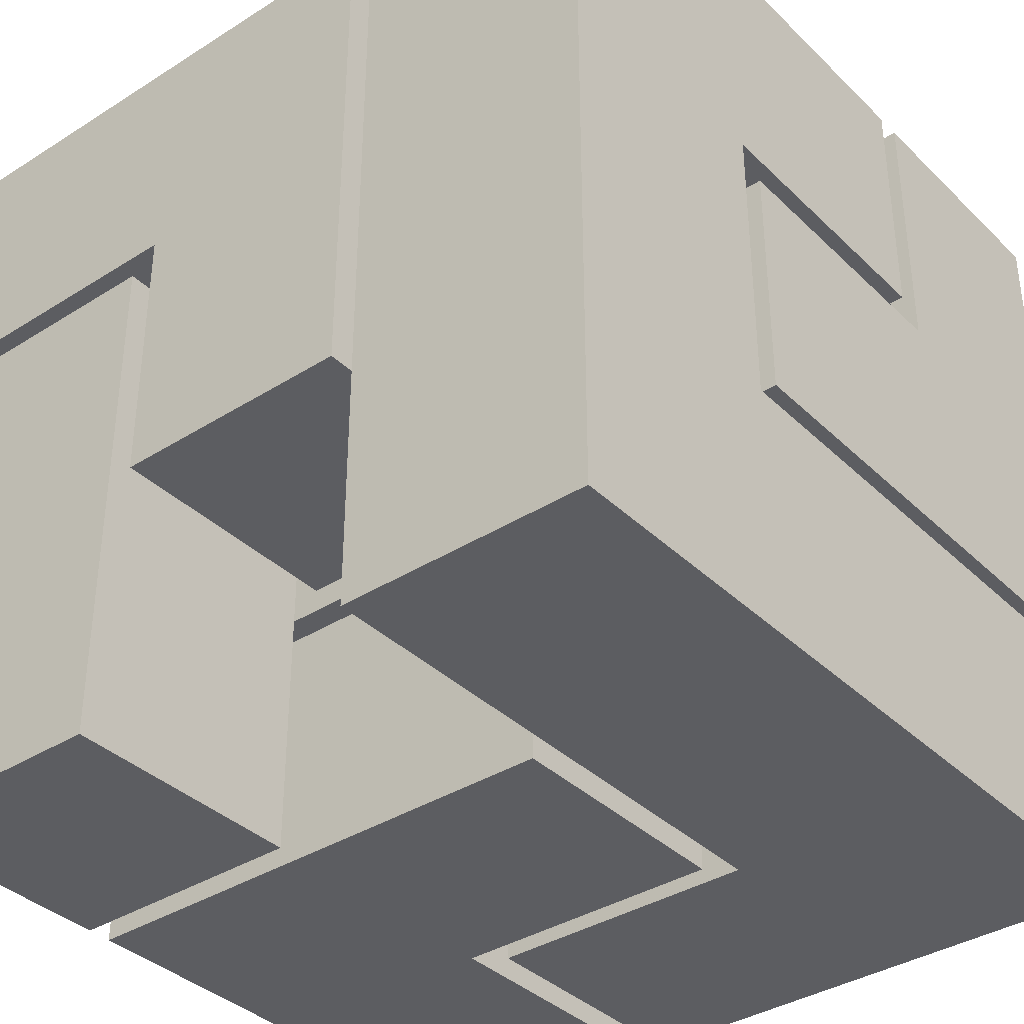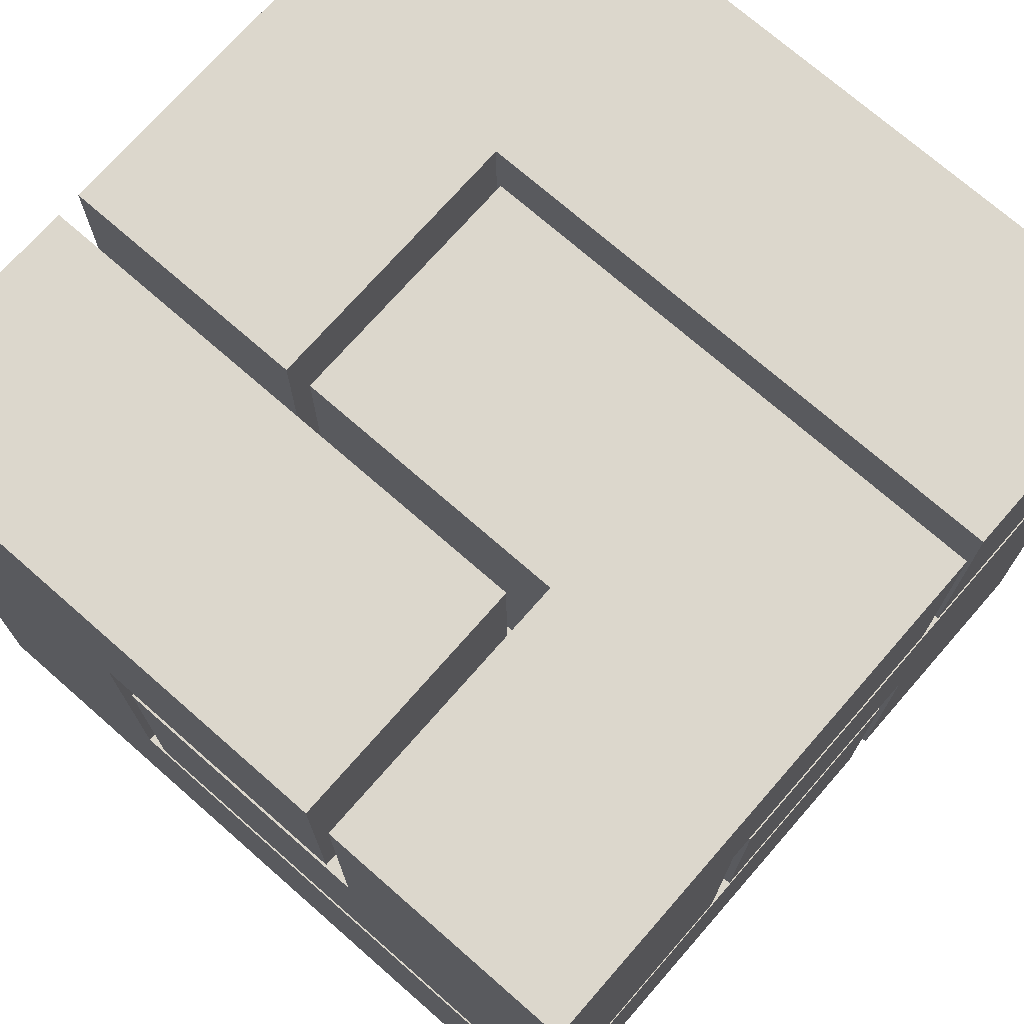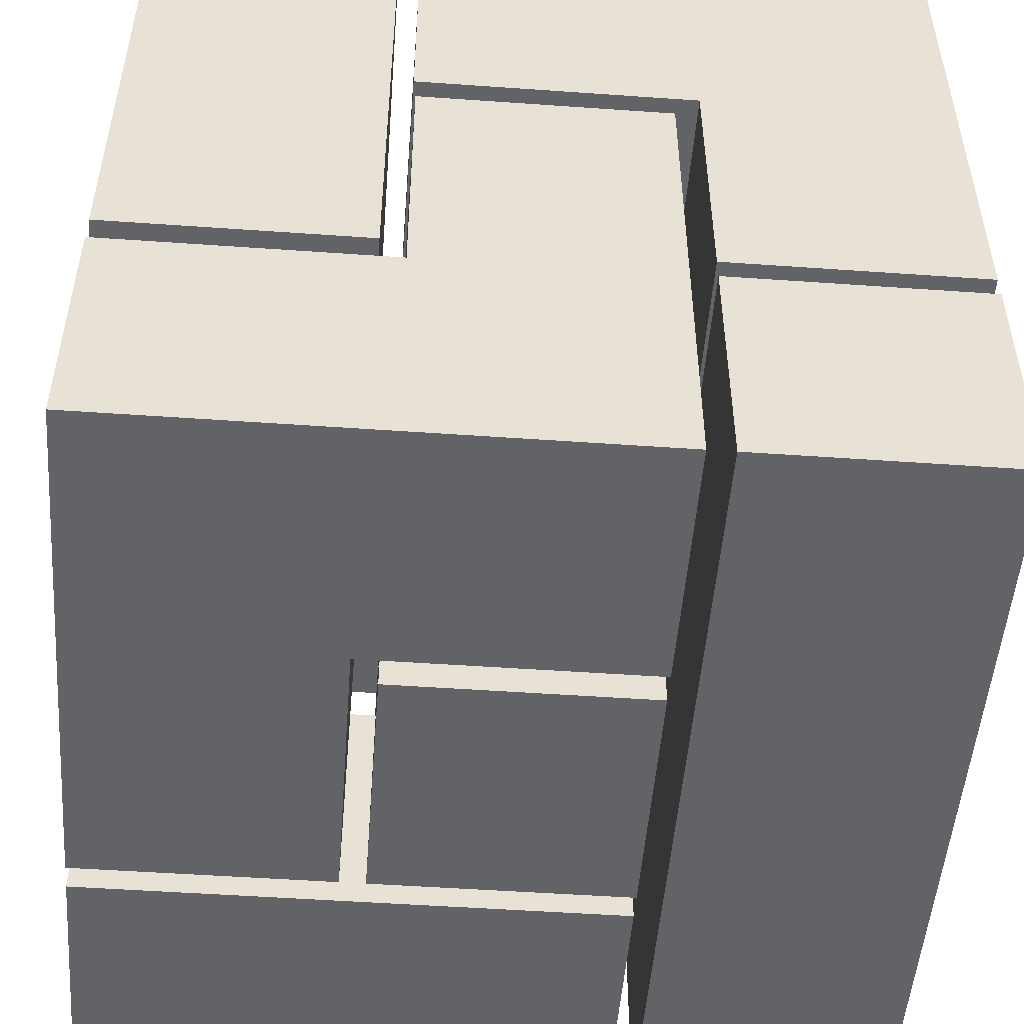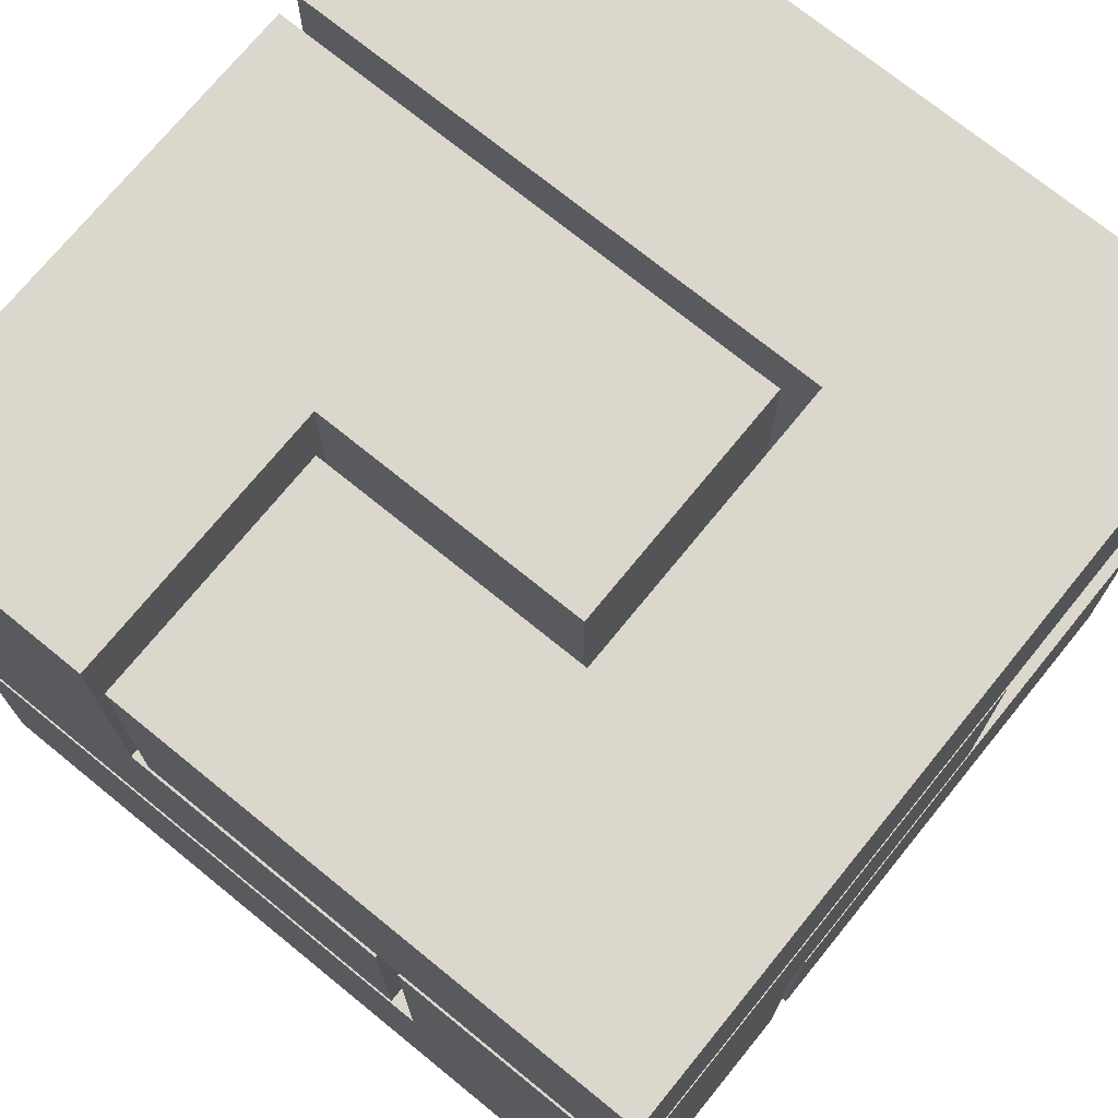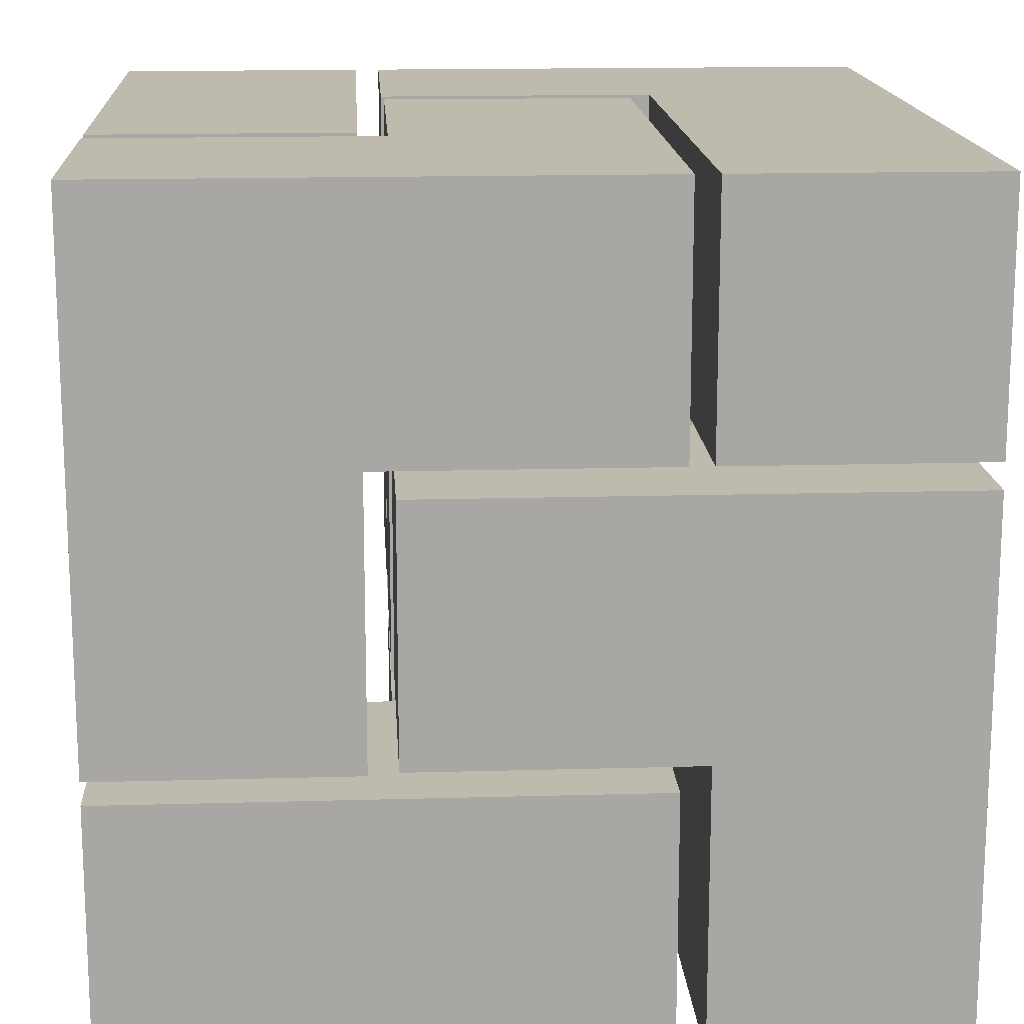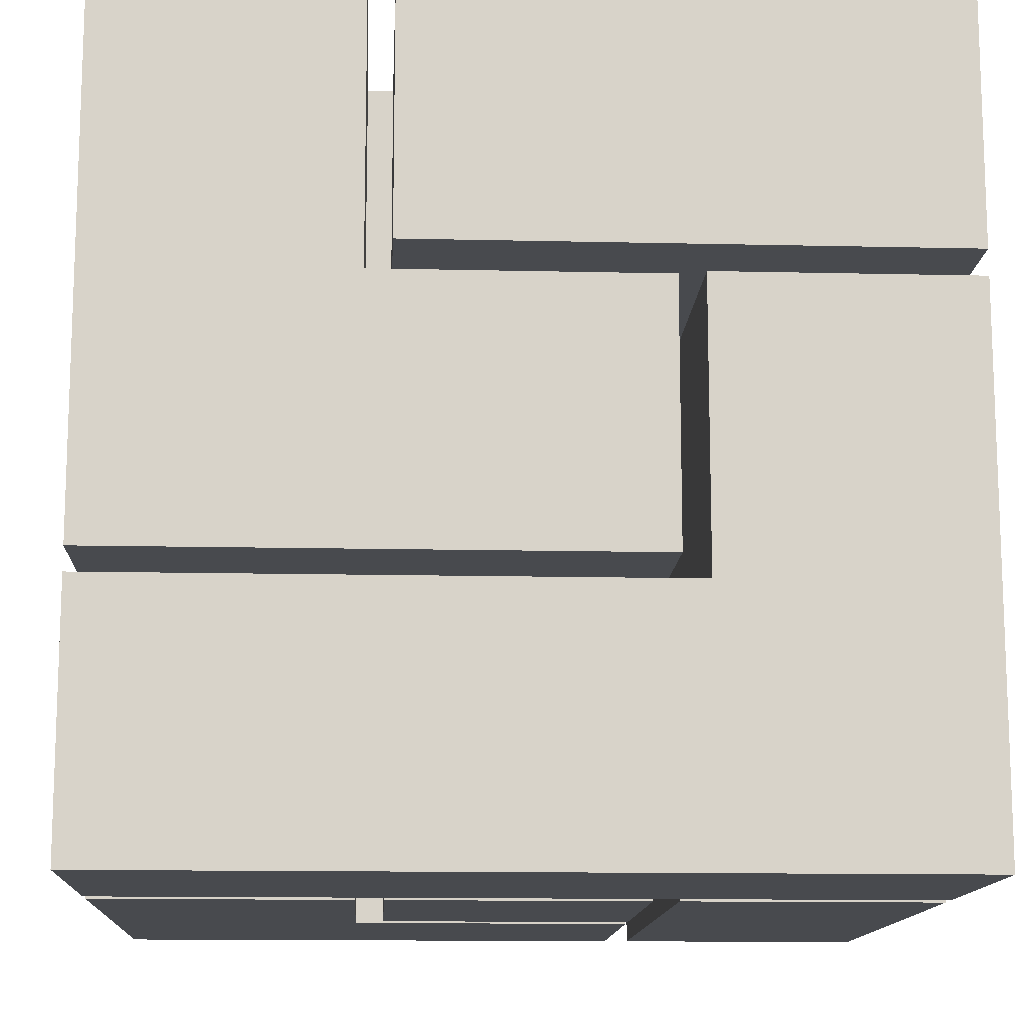
<metadata>
{"format":"obj","ext":"obj","renderer":"f3d","projection":"perspective","resolution":1024,"background":"white","views":[{"elev":-37.1,"azim":129.2,"up":"+Z"},{"elev":72.8,"azim":-138.8,"up":"+Z"},{"elev":-50.9,"azim":-94.4,"up":"+Y"},{"elev":72.9,"azim":39.1,"up":"+Y"},{"elev":15.7,"azim":-93.4,"up":"+Z"},{"elev":-13.2,"azim":-3.0,"up":"+Y"}]}
</metadata>
<code>
o Cube.001_Cube.023
v 1 1 -1
v 1 -1 -1
v 1 1 1
v 1 -1 1
v -1 1 -1
v -1 -1 -1
v -1 1 1
v -1 -1 1
v -4.4 -1 1
v -4.4 1 1
v -4.4 1 -1
v -4.4 -1 -1
v 1 3.2 -1
v -1 3.2 -1
v -1 3.2 1
v 1 3.2 1
v 1 1 -1
v -1 1 -1
v -1 3.2 -1
v 1 3.2 -1
v 1 1.22 -1
v -1 1.22 -1
v -1 1.22 1
v 1 1.22 1
v 1 1.22 -1
v -1 1.22 -1
v 1 1.22 -3.2
v -1 1.22 -3.2
v -1 3.2 -3.2
v 1 3.2 -3.2
v -5.4 -1 1
v -5.4 1 1
v -5.4 1 -1
v -5.4 -1 -1
f 13 14 15 16
f 4 3 7 8
f 31 32 33 34
f 6 2 4 8
f 2 1 3 4
f 6 5 1 2
f 8 7 10 9
f 7 5 11 10
f 5 6 12 11
f 6 8 9 12
f 27 28 29 30
f 22 23 15 14
f 23 24 16 15
f 24 21 13 16
f 1 5 18 17
f 22 14 19 26
f 14 13 20 19
f 21 1 17 25
f 13 21 25 20
f 5 22 26 18
f 3 1 21 24
f 7 3 24 23
f 5 7 23 22
f 17 18 26 25
f 25 26 28 27
f 26 19 29 28
f 19 20 30 29
f 20 25 27 30
f 9 10 32 31
f 10 11 33 32
f 11 12 34 33
f 12 9 31 34
o Cube.002_Cube.037
v 1 1 -5.4
v 1 -1 -5.4
v 1 1 -1.2
v 1 -1 -1.2
v -1 1 -5.4
v -1 -1 -5.4
v -1 1 -1.2
v -1 -1 -1.2
f 35 39 41 37
f 38 37 41 42
f 42 41 39 40
f 40 36 38 42
f 36 35 37 38
f 40 39 35 36
o Cube.003_Cube.038
v -1.2 3.2 -3.2
v -1.2 1.2 -3.2
v -1.2 3.2 -1.2
v -1.2 1.2 -1.2
v -3.2 3.2 -3.2
v -3.2 1.2 -3.2
v -3.2 3.2 -1.2
v -3.2 1.2 -1.2
v -3.2 -1 -3.2
v -1.2 -1 -3.2
v -1.2 -1 -1.2
v -3.2 -1 -1.2
f 43 47 49 45
f 46 45 49 50
f 50 49 47 48
f 51 52 53 54
f 44 43 45 46
f 48 47 43 44
f 48 44 52 51
f 44 46 53 52
f 46 50 54 53
f 50 48 51 54
o Cube.004_Cube.040
v -1.2 3.2 -5.4
v -1.2 1.2 -5.4
v -1.2 3.2 -3.4
v -1.2 1.2 -3.4
v -3.2 3.2 -5.4
v -3.2 1.2 -5.4
v -3.2 3.2 -3.4
v -3.2 1.2 -3.4
v -3.2 -1 -5.4
v -1.2 -1 -5.4
v -1.2 -1 -3.4
v -3.2 -1 -3.4
v -3.2 0.98 -5.4
v -1.2 0.98 -5.4
v -1.2 0.98 -3.4
v -3.2 0.98 -3.4
v -5.4 0.98 -3.4
v -5.4 0.98 -5.4
v -5.4 -1 -5.4
v -5.4 -1 -3.4
v -5.4 0.98 -3.4
v -5.4 0.98 -5.4
v -5.4 -1 -5.4
v -5.4 -1 -3.4
v -3.42 0.98 -3.4
v -3.42 0.98 -5.4
v -3.42 -1 -5.4
v -3.42 -1 -3.4
v -3.42 -1 -1.2
v -3.42 0.98 -1.2
v -5.4 0.98 -1.2
v -5.4 -1 -1.2
v -3.42 -1 -3.18
v -3.42 0.98 -3.18
v -5.4 0.98 -3.18
v -5.4 -1 -3.18
v -3.42 3.18 -3.18
v -5.4 3.18 -3.18
v -5.4 3.18 -1.2
v -3.42 3.18 -1.2
f 55 59 61 57
f 58 57 61 62
f 62 61 59 60
f 63 64 65 66
f 56 55 57 58
f 60 59 55 56
f 67 68 64 63
f 68 69 65 64
f 69 70 66 65
f 75 76 77 78
f 62 60 67 70
f 58 62 70 69
f 56 58 69 68
f 60 56 68 67
f 79 80 72 71
f 80 81 73 72
f 81 82 74 73
f 83 84 85 86
f 71 72 76 75
f 72 73 77 76
f 73 74 78 77
f 74 71 75 78
f 66 70 79 82
f 63 66 82 81
f 67 63 81 80
f 70 67 80 79
f 87 88 84 83
f 91 92 93 94
f 89 90 86 85
f 90 87 83 86
f 74 82 87 90
f 71 74 90 89
f 79 71 89 88
f 82 79 88 87
f 88 89 92 91
f 89 85 93 92
f 85 84 94 93
f 84 88 91 94
o Cube.005_Cube.043
v 1 5.4 -1
v 1 3.4 -1
v 1 5.4 1
v 1 3.4 1
v -1 5.4 -1
v -1 3.4 -1
v -1 5.4 1
v -1 3.4 1
v -1 3.4 -5.4
v -1 5.4 -5.4
v 1 5.4 -5.4
v 1 3.4 -5.4
v -0.6319 3.768 -5.4
v -0.6319 5.032 -5.4
v 0.6319 5.032 -5.4
v 0.6319 3.768 -5.4
v -3.2 3.4 1
v -3.2 5.4 1
v -3.2 5.4 -1
v -3.2 3.4 -1
v -1 3.4 -3.376
v -1 5.4 -3.376
v 1 5.4 -3.376
v 1 3.4 -3.376
v -5.4 3.4 -3.376
v -5.4 5.4 -3.376
v -5.4 5.4 -5.4
v -5.4 3.4 -5.4
v -3.376 3.4 -3.376
v -3.376 5.4 -3.376
v -3.376 5.4 -5.4
v -3.376 3.4 -5.4
v -3.376 1.2 -5.4
v -3.376 1.2 -3.376
v -5.4 1.2 -3.376
v -5.4 1.2 -5.4
f 95 99 101 97
f 98 97 101 102
f 111 112 113 114
f 100 96 98 102
f 96 95 97 98
f 107 108 109 110
f 119 120 121 122
f 116 117 105 104
f 117 118 106 105
f 118 115 103 106
f 103 104 108 107
f 104 105 109 108
f 105 106 110 109
f 106 103 107 110
f 102 101 112 111
f 101 99 113 112
f 99 100 114 113
f 100 102 111 114
f 96 100 115 118
f 95 96 118 117
f 99 95 117 116
f 100 99 116 115
f 123 124 120 119
f 124 125 121 120
f 125 126 122 121
f 127 128 129 130
f 103 115 123 126
f 104 103 126 125
f 116 104 125 124
f 115 116 124 123
f 126 123 128 127
f 123 119 129 128
f 119 122 130 129
f 122 126 127 130
o Cube.006_Cube.045
v -3.4 5.4 -1
v -3.4 3.4 -1
v -3.4 5.4 1
v -3.4 3.4 1
v -5.4 5.4 -1
v -5.4 3.4 -1
v -5.4 5.4 1
v -5.4 3.4 1
v -5.4 1.18 -1
v -3.4 1.18 -1
v -3.4 1.18 1
v -5.4 1.18 1
v -5.4 3.178 -1
v -3.4 3.178 -1
v -3.4 3.178 1
v -5.4 3.178 1
v -1.2 3.178 -1
v -1.2 3.178 1
v -1.2 1.18 1
v -1.2 1.18 -1
v -5.4 3.4 -3.2
v -5.4 5.4 -3.2
v -3.4 5.4 -3.2
v -3.4 3.4 -3.2
v -3.4 3.6 -1
v -5.4 3.6 1
v -3.4 3.6 1
v -5.4 3.6 -1
v -5.4 3.6 -3.2
v -3.4 3.6 -3.2
v -5.4 3.4 -1.22
v -5.4 5.4 -1.22
v -3.4 5.4 -1.22
v -3.4 3.4 -1.22
v -3.4 3.6 -1.22
v -5.4 3.6 -1.22
v -1.2 5.4 -1.22
v -1.2 3.6 -1.22
v -1.2 3.6 -3.2
v -1.2 5.4 -3.2
v -3.18 5.4 -1.22
v -3.18 3.6 -1.22
v -3.18 3.6 -3.2
v -3.18 5.4 -3.2
f 131 135 137 133
f 157 133 137 156
f 156 137 135 158
f 139 140 141 142
f 155 131 133 157
f 159 152 153 160
f 143 144 140 139
f 147 148 149 150
f 145 146 142 141
f 146 143 139 142
f 138 136 143 146
f 134 138 146 145
f 132 134 145 144
f 136 132 144 143
f 144 145 148 147
f 145 141 149 148
f 141 140 150 149
f 140 144 147 150
f 166 162 152 159
f 162 163 153 152
f 165 164 154 160
f 164 161 151 154
f 167 168 169 170
f 161 166 159 151
f 151 159 160 154
f 132 155 157 134
f 138 156 158 136
f 134 157 156 138
f 136 158 166 161
f 131 155 165 163
f 132 136 161 164
f 155 132 164 165
f 135 131 163 162
f 158 135 162 166
f 171 172 168 167
f 172 173 169 168
f 173 174 170 169
f 174 171 167 170
f 153 163 171 174
f 160 153 174 173
f 165 160 173 172
f 163 165 172 171

</code>
